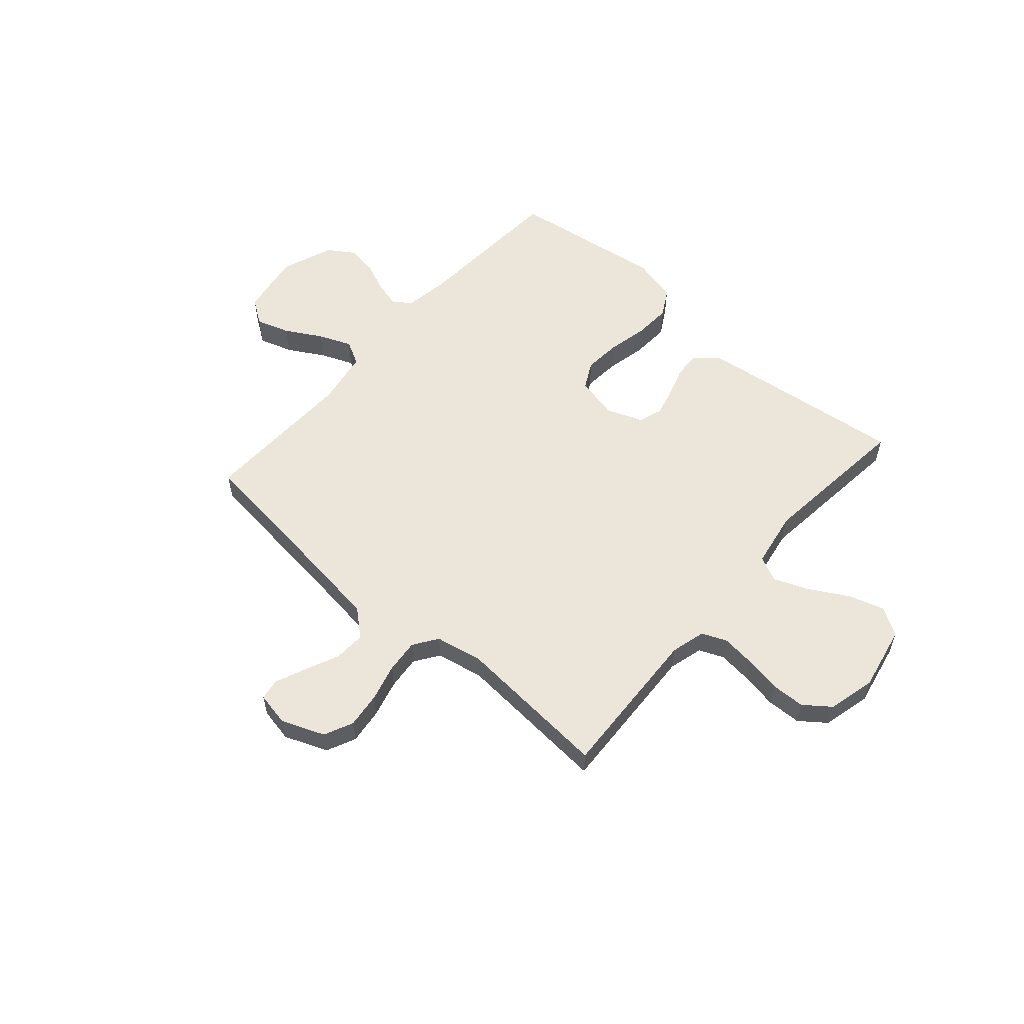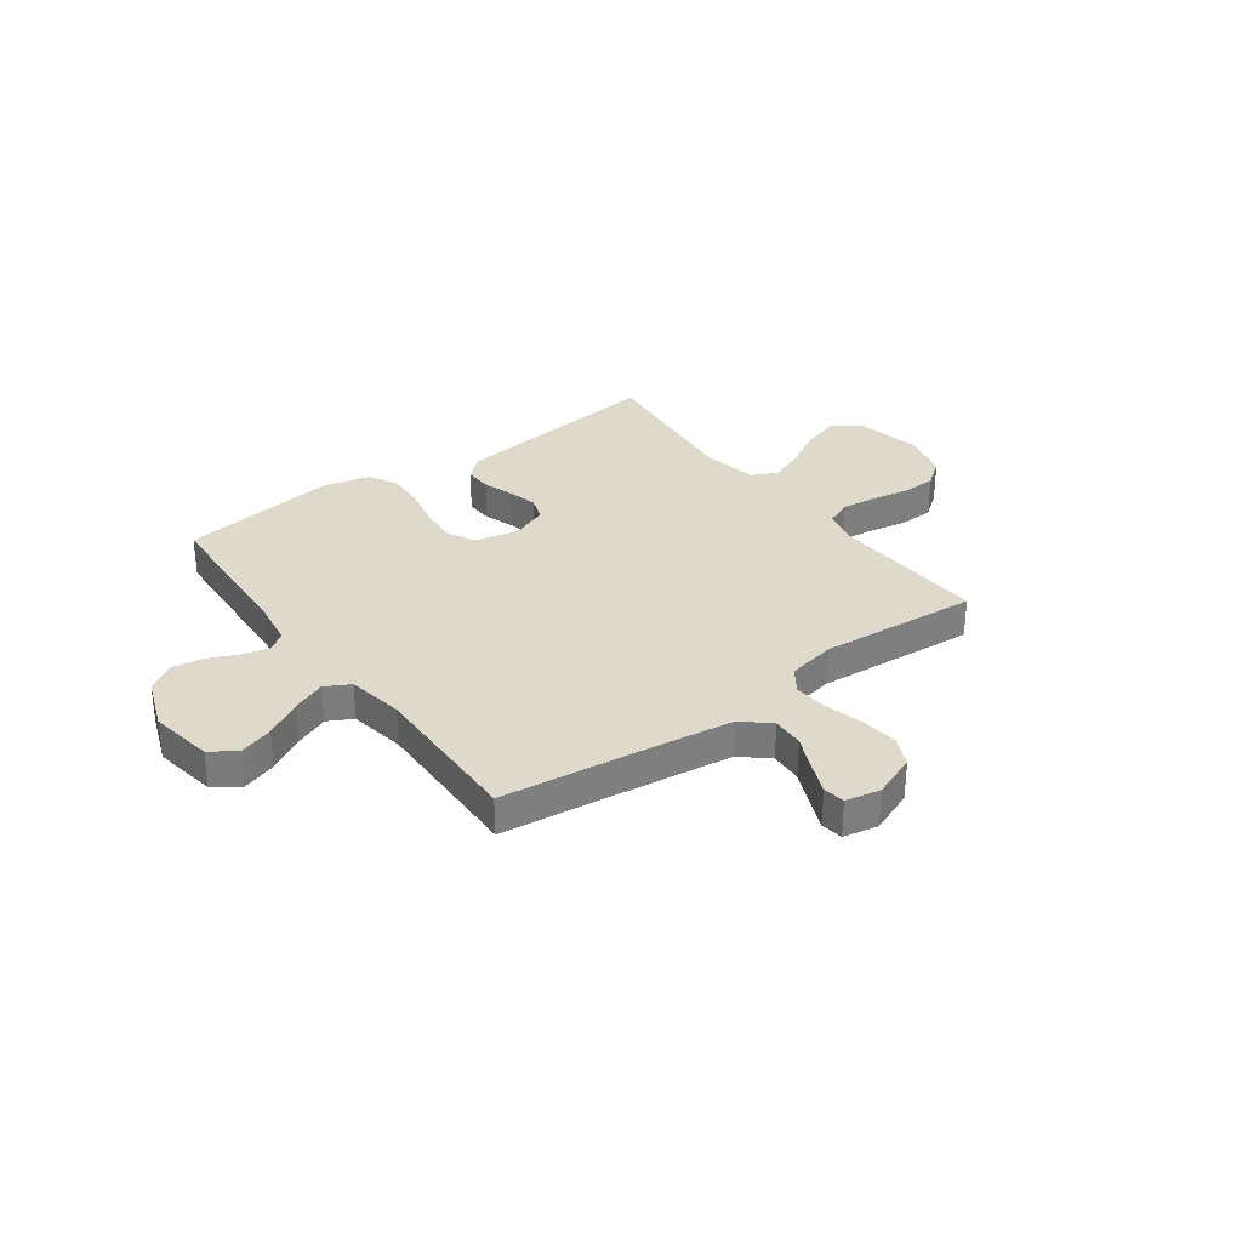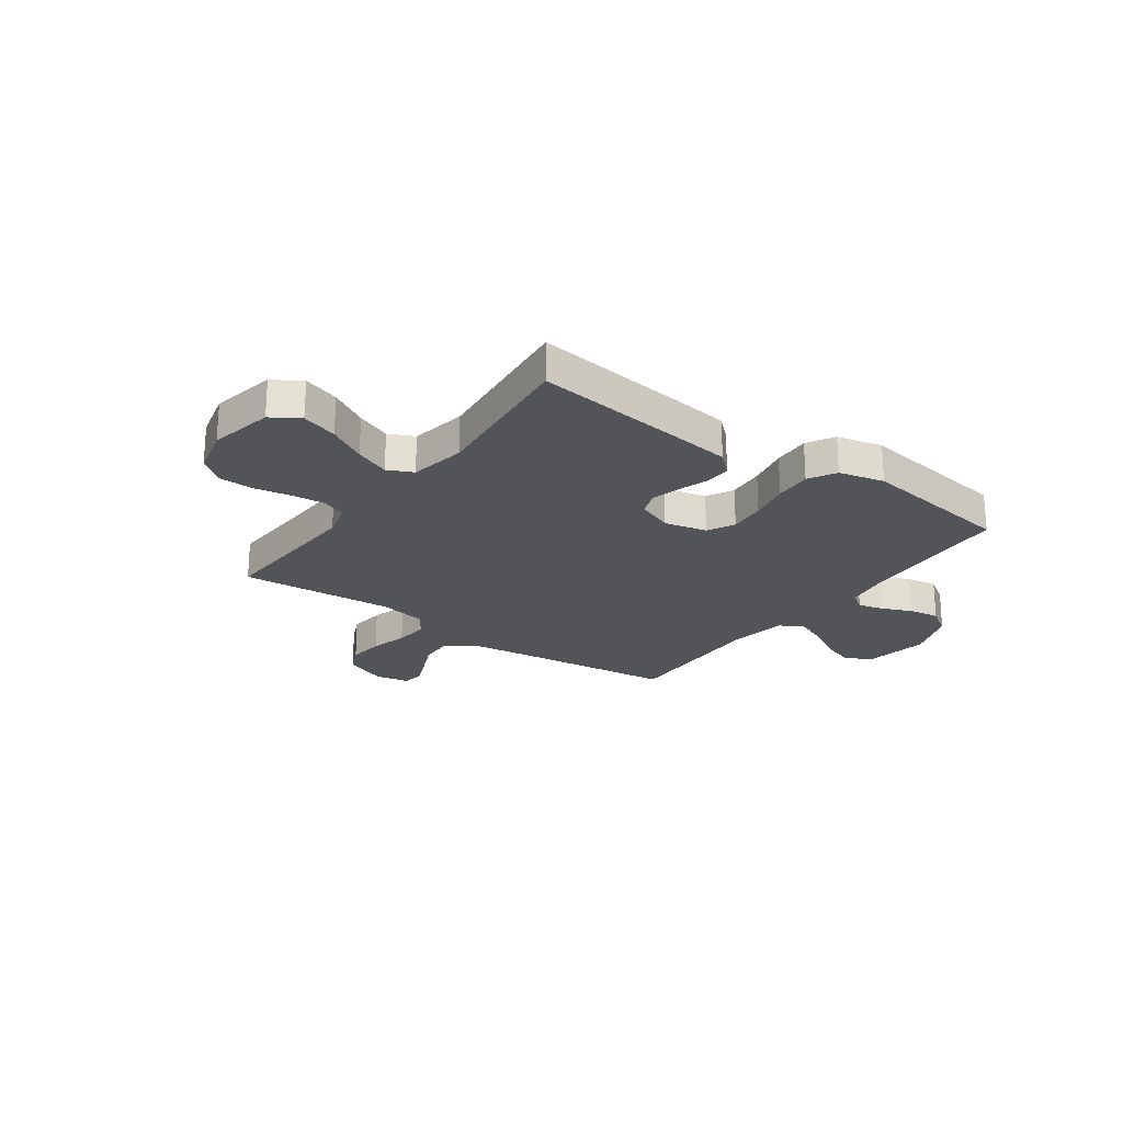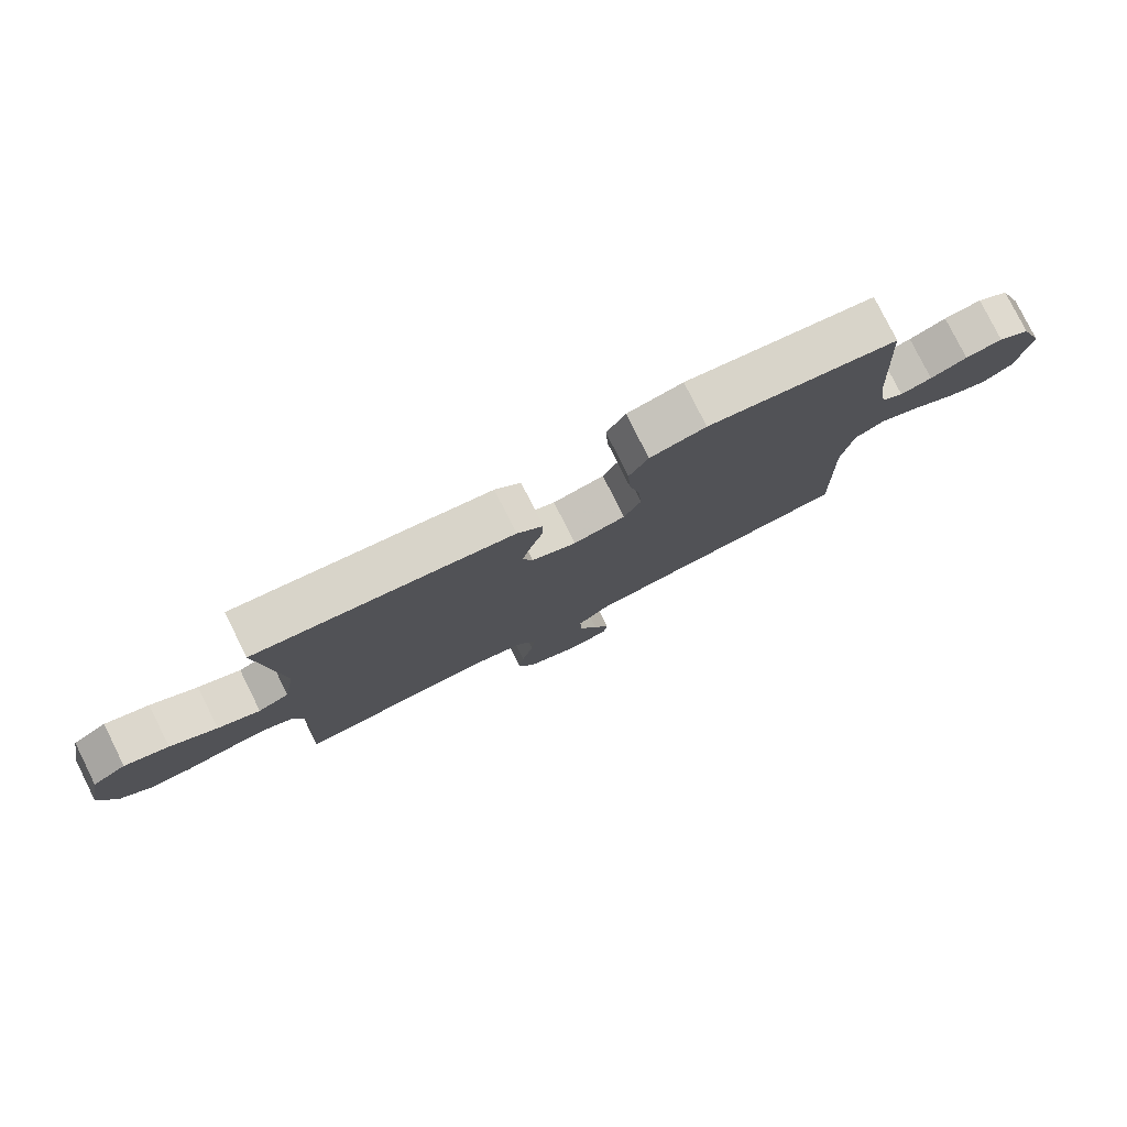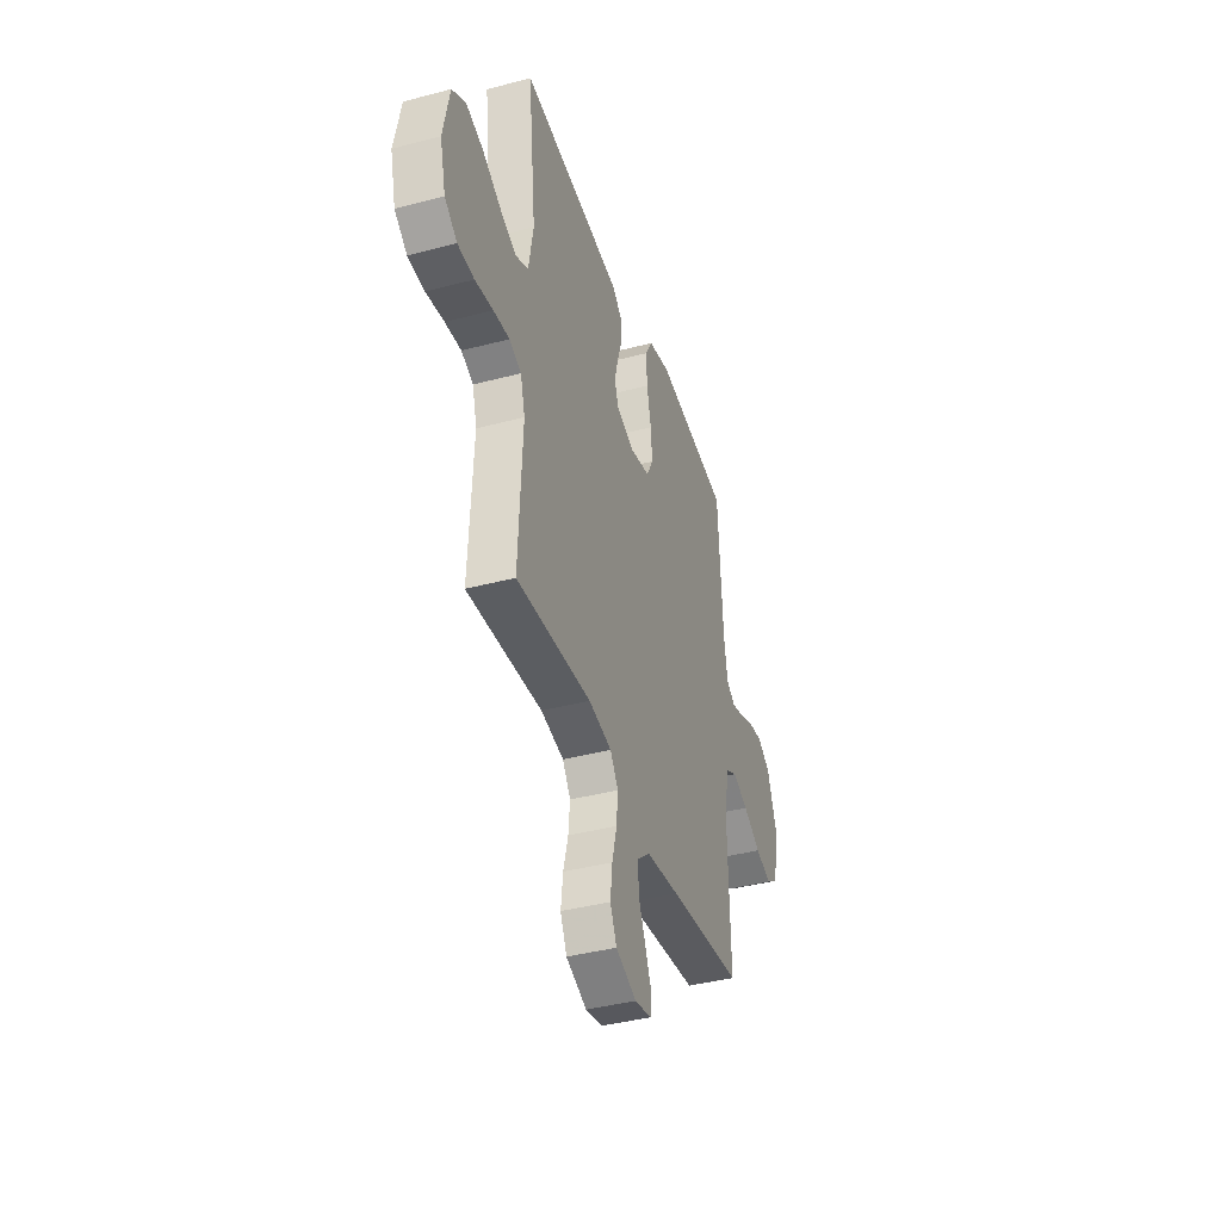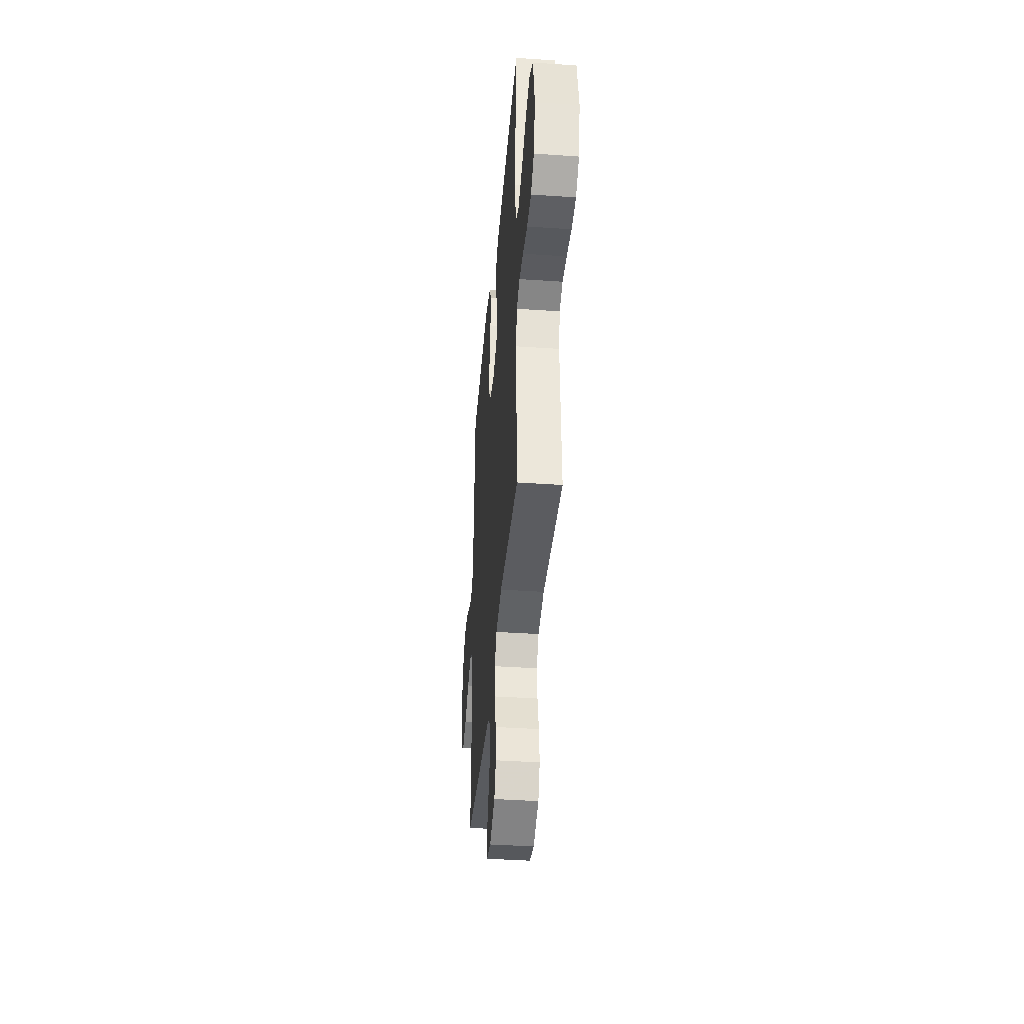
<metadata>
{"format":"obj","ext":"obj","renderer":"f3d","projection":"perspective","resolution":1024,"background":"white","views":[{"elev":56.8,"azim":-138.8,"up":"+Y"},{"elev":31.7,"azim":143.8,"up":"+Y"},{"elev":-23.1,"azim":-35.8,"up":"+Y"},{"elev":79.2,"azim":-26.5,"up":"+Z"},{"elev":-40.0,"azim":-71.9,"up":"+Z"},{"elev":-39.4,"azim":-94.9,"up":"+Z"}]}
</metadata>
<code>
v 0.5 0.07 0.5
v 0.518 0.07 0.2
v 0.532 0.07 0.112
v 0.567 0.07 0.088
v 0.617 0.07 0.101
v 0.675 0.07 0.126
v 0.734 0.07 0.135
v 0.785 0.07 0.102
v 0.823 0.07 0
v 0.803 0.07 -0.121
v 0.755 0.07 -0.154
v 0.69 0.07 -0.133
v 0.62 0.07 -0.093
v 0.557 0.07 -0.067
v 0.51 0.07 -0.092
v 0.492 0.07 -0.2
v 0.5 0.07 -0.5
v 0.2 0.07 -0.536
v 0.066 0.07 -0.554
v 0.015 0.07 -0.598
v 0.018 0.07 -0.659
v 0.047 0.07 -0.724
v 0.072 0.07 -0.783
v 0.066 0.07 -0.825
v 0 0.07 -0.838
v -0.083 0.07 -0.805
v -0.109 0.07 -0.749
v -0.101 0.07 -0.68
v -0.082 0.07 -0.607
v -0.076 0.07 -0.542
v -0.108 0.07 -0.495
v -0.2 0.07 -0.477
v -0.5 0.07 -0.5
v -0.485 0.07 -0.2
v -0.503 0.07 -0.133
v -0.551 0.07 -0.113
v -0.615 0.07 -0.12
v -0.687 0.07 -0.133
v -0.753 0.07 -0.131
v -0.803 0.07 -0.093
v -0.826 0.07 0
v -0.801 0.07 0.125
v -0.747 0.07 0.159
v -0.677 0.07 0.137
v -0.603 0.07 0.095
v -0.536 0.07 0.068
v -0.487 0.07 0.091
v -0.468 0.07 0.2
v -0.5 0.07 0.5
v -0.2 0.07 0.464
v -0.092 0.07 0.45
v -0.051 0.07 0.413
v -0.053 0.07 0.362
v -0.072 0.07 0.304
v -0.086 0.07 0.248
v -0.07 0.07 0.202
v 0 0.07 0.175
v 0.082 0.07 0.194
v 0.109 0.07 0.246
v 0.103 0.07 0.317
v 0.086 0.07 0.396
v 0.082 0.07 0.468
v 0.112 0.07 0.521
v 0.2 0.07 0.542
v 0.5 0 0.5
v 0.518 0 0.2
v 0.532 0 0.112
v 0.567 0 0.088
v 0.617 0 0.101
v 0.675 0 0.126
v 0.734 0 0.135
v 0.785 0 0.102
v 0.823 0 0
v 0.803 0 -0.121
v 0.755 0 -0.154
v 0.69 0 -0.133
v 0.62 0 -0.093
v 0.557 0 -0.067
v 0.51 0 -0.092
v 0.492 0 -0.2
v 0.5 0 -0.5
v 0.2 0 -0.536
v 0.066 0 -0.554
v 0.015 0 -0.598
v 0.018 0 -0.659
v 0.047 0 -0.724
v 0.072 0 -0.783
v 0.066 0 -0.825
v 0 0 -0.838
v -0.083 0 -0.805
v -0.109 0 -0.749
v -0.101 0 -0.68
v -0.082 0 -0.607
v -0.076 0 -0.542
v -0.108 0 -0.495
v -0.2 0 -0.477
v -0.5 0 -0.5
v -0.485 0 -0.2
v -0.503 0 -0.133
v -0.551 0 -0.113
v -0.615 0 -0.12
v -0.687 0 -0.133
v -0.753 0 -0.131
v -0.803 0 -0.093
v -0.826 0 0
v -0.801 0 0.125
v -0.747 0 0.159
v -0.677 0 0.137
v -0.603 0 0.095
v -0.536 0 0.068
v -0.487 0 0.091
v -0.468 0 0.2
v -0.5 0 0.5
v -0.2 0 0.464
v -0.092 0 0.45
v -0.051 0 0.413
v -0.053 0 0.362
v -0.072 0 0.304
v -0.086 0 0.248
v -0.07 0 0.202
v 0 0 0.175
v 0.082 0 0.194
v 0.109 0 0.246
v 0.103 0 0.317
v 0.086 0 0.396
v 0.082 0 0.468
v 0.112 0 0.521
v 0.2 0 0.542
f 64 1 2
f 63 64 2
f 62 63 2
f 61 62 2
f 60 61 2
f 59 60 2 3
f 58 59 3 4
f 57 58 4
f 52 53 54
f 51 52 54
f 50 51 54
f 49 50 54
f 48 49 54
f 47 48 54 55
f 46 47 55 56
f 43 44 45
f 42 43 45
f 41 42 45
f 40 41 45
f 39 40 45
f 38 39 45
f 37 38 45
f 36 37 45 46
f 46 56 57
f 36 46 57
f 35 36 57
f 32 33 34
f 35 57 4
f 34 35 4
f 32 34 4
f 31 32 4
f 27 28 29
f 26 27 29
f 25 26 29
f 24 25 29
f 23 24 29
f 22 23 29
f 21 22 29
f 20 21 29 30
f 16 17 18
f 15 16 18 19
f 11 12 13
f 10 11 13
f 9 10 13
f 8 9 13
f 7 8 13
f 6 7 13
f 5 6 13
f 5 13 14
f 31 4 5
f 30 31 5
f 20 30 5
f 19 20 5
f 15 19 5
f 5 14 15
f 66 65 128
f 66 128 127
f 66 127 126
f 66 126 125
f 66 125 124
f 67 66 124 123
f 68 67 123 122
f 68 122 121
f 118 117 116
f 118 116 115
f 118 115 114
f 118 114 113
f 118 113 112
f 119 118 112 111
f 120 119 111 110
f 109 108 107
f 109 107 106
f 109 106 105
f 109 105 104
f 109 104 103
f 109 103 102
f 109 102 101
f 110 109 101 100
f 121 120 110
f 121 110 100
f 121 100 99
f 98 97 96
f 68 121 99
f 68 99 98
f 68 98 96
f 68 96 95
f 93 92 91
f 93 91 90
f 93 90 89
f 93 89 88
f 93 88 87
f 93 87 86
f 93 86 85
f 94 93 85 84
f 82 81 80
f 83 82 80 79
f 77 76 75
f 77 75 74
f 77 74 73
f 77 73 72
f 77 72 71
f 77 71 70
f 77 70 69
f 78 77 69
f 69 68 95
f 69 95 94
f 69 94 84
f 69 84 83
f 69 83 79
f 79 78 69
f 1 65 66 2
f 2 66 67 3
f 3 67 68 4
f 4 68 69 5
f 5 69 70 6
f 6 70 71 7
f 7 71 72 8
f 8 72 73 9
f 9 73 74 10
f 10 74 75 11
f 11 75 76 12
f 12 76 77 13
f 13 77 78 14
f 14 78 79 15
f 15 79 80 16
f 16 80 81 17
f 17 81 82 18
f 18 82 83 19
f 19 83 84 20
f 20 84 85 21
f 21 85 86 22
f 22 86 87 23
f 23 87 88 24
f 24 88 89 25
f 25 89 90 26
f 26 90 91 27
f 27 91 92 28
f 28 92 93 29
f 29 93 94 30
f 30 94 95 31
f 31 95 96 32
f 32 96 97 33
f 33 97 98 34
f 34 98 99 35
f 35 99 100 36
f 36 100 101 37
f 37 101 102 38
f 38 102 103 39
f 39 103 104 40
f 40 104 105 41
f 41 105 106 42
f 42 106 107 43
f 43 107 108 44
f 44 108 109 45
f 45 109 110 46
f 46 110 111 47
f 47 111 112 48
f 48 112 113 49
f 49 113 114 50
f 50 114 115 51
f 51 115 116 52
f 52 116 117 53
f 53 117 118 54
f 54 118 119 55
f 55 119 120 56
f 56 120 121 57
f 57 121 122 58
f 58 122 123 59
f 59 123 124 60
f 60 124 125 61
f 61 125 126 62
f 62 126 127 63
f 63 127 128 64
f 64 128 65 1

</code>
